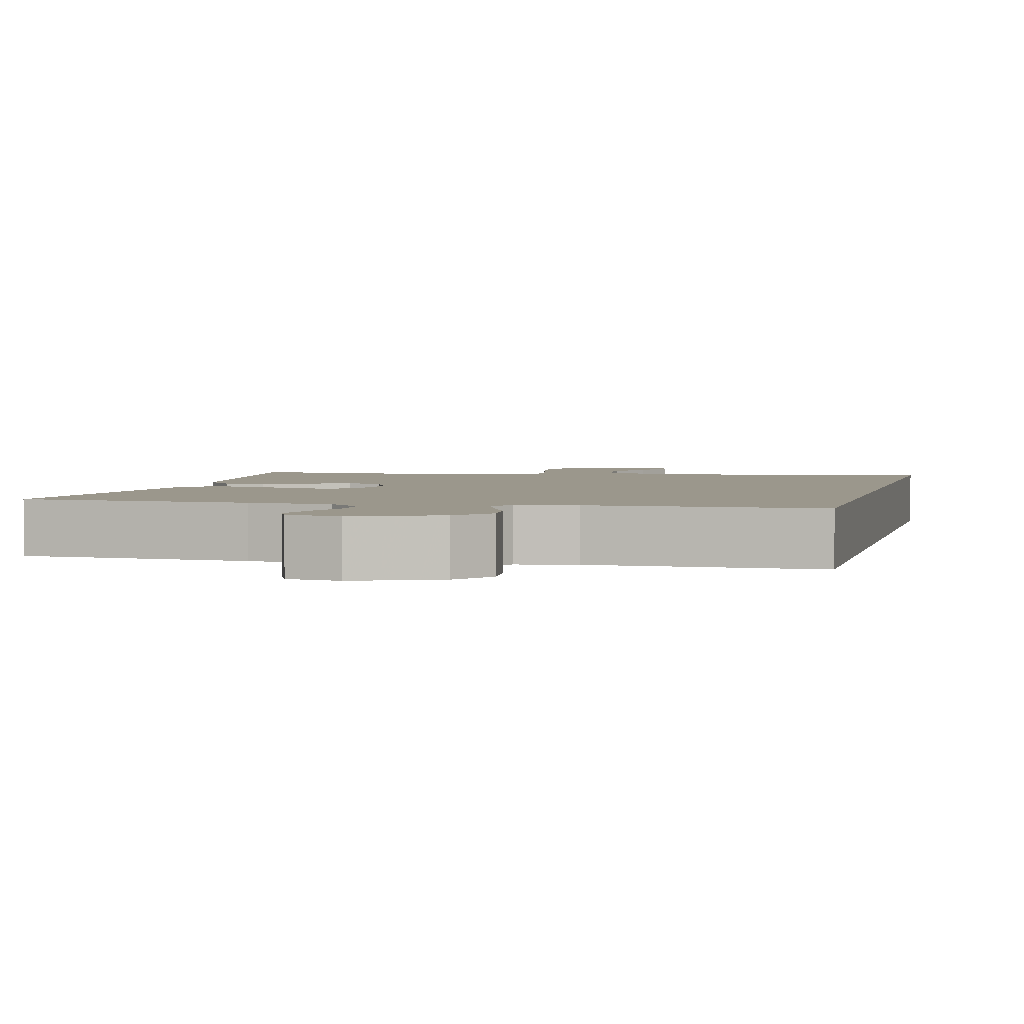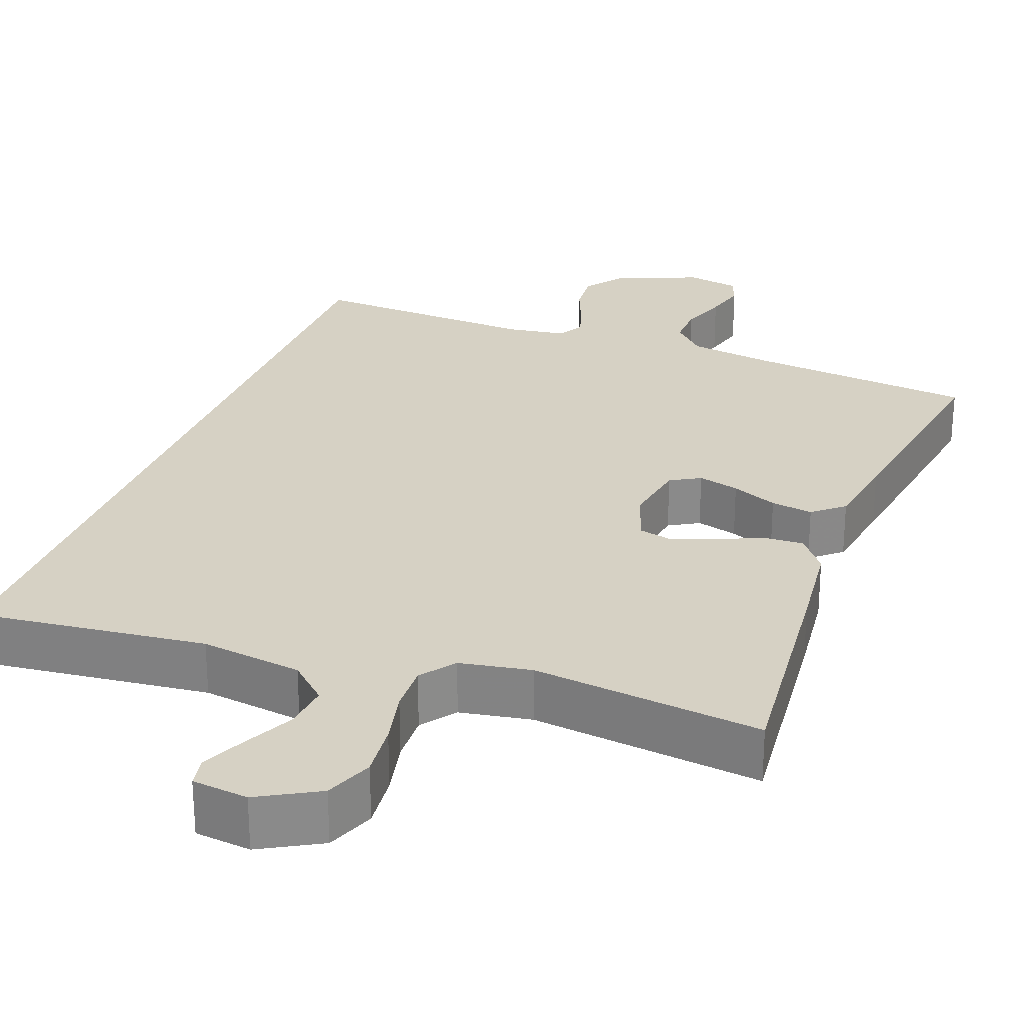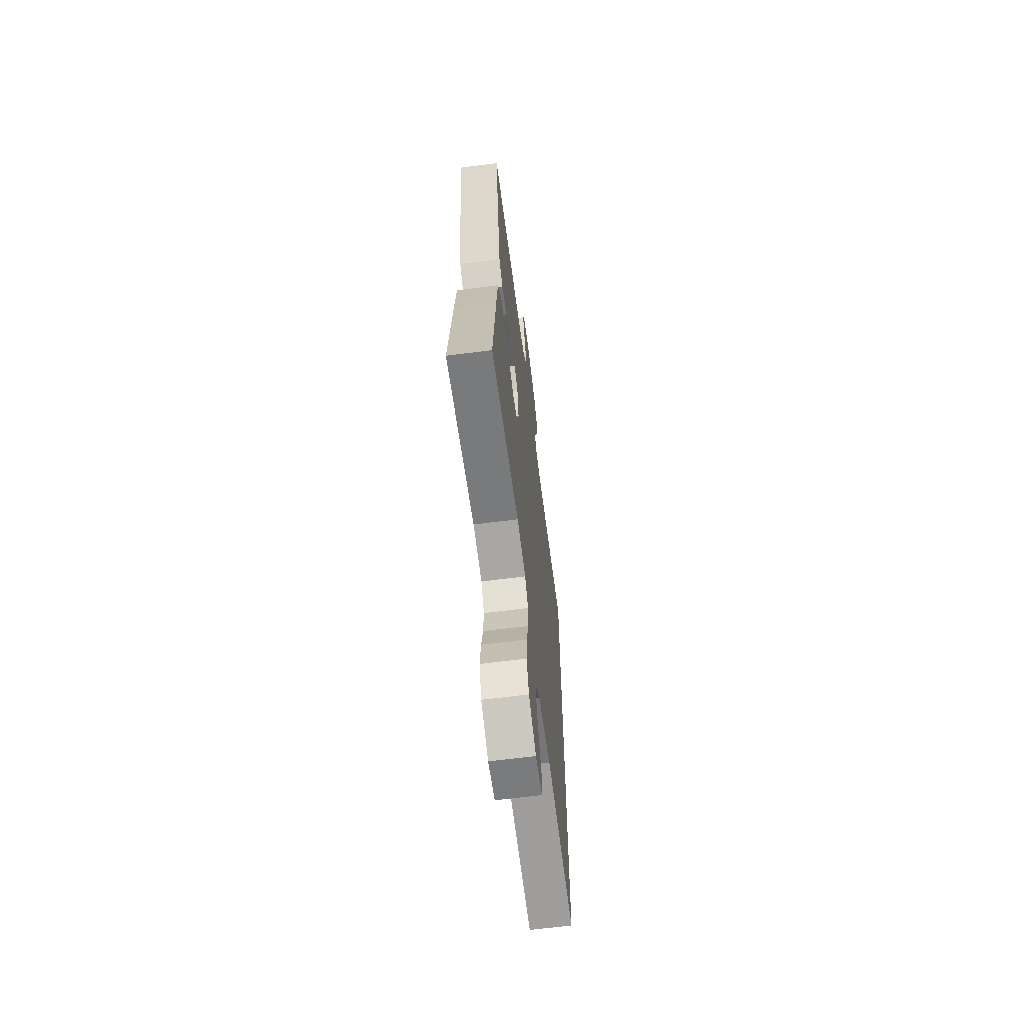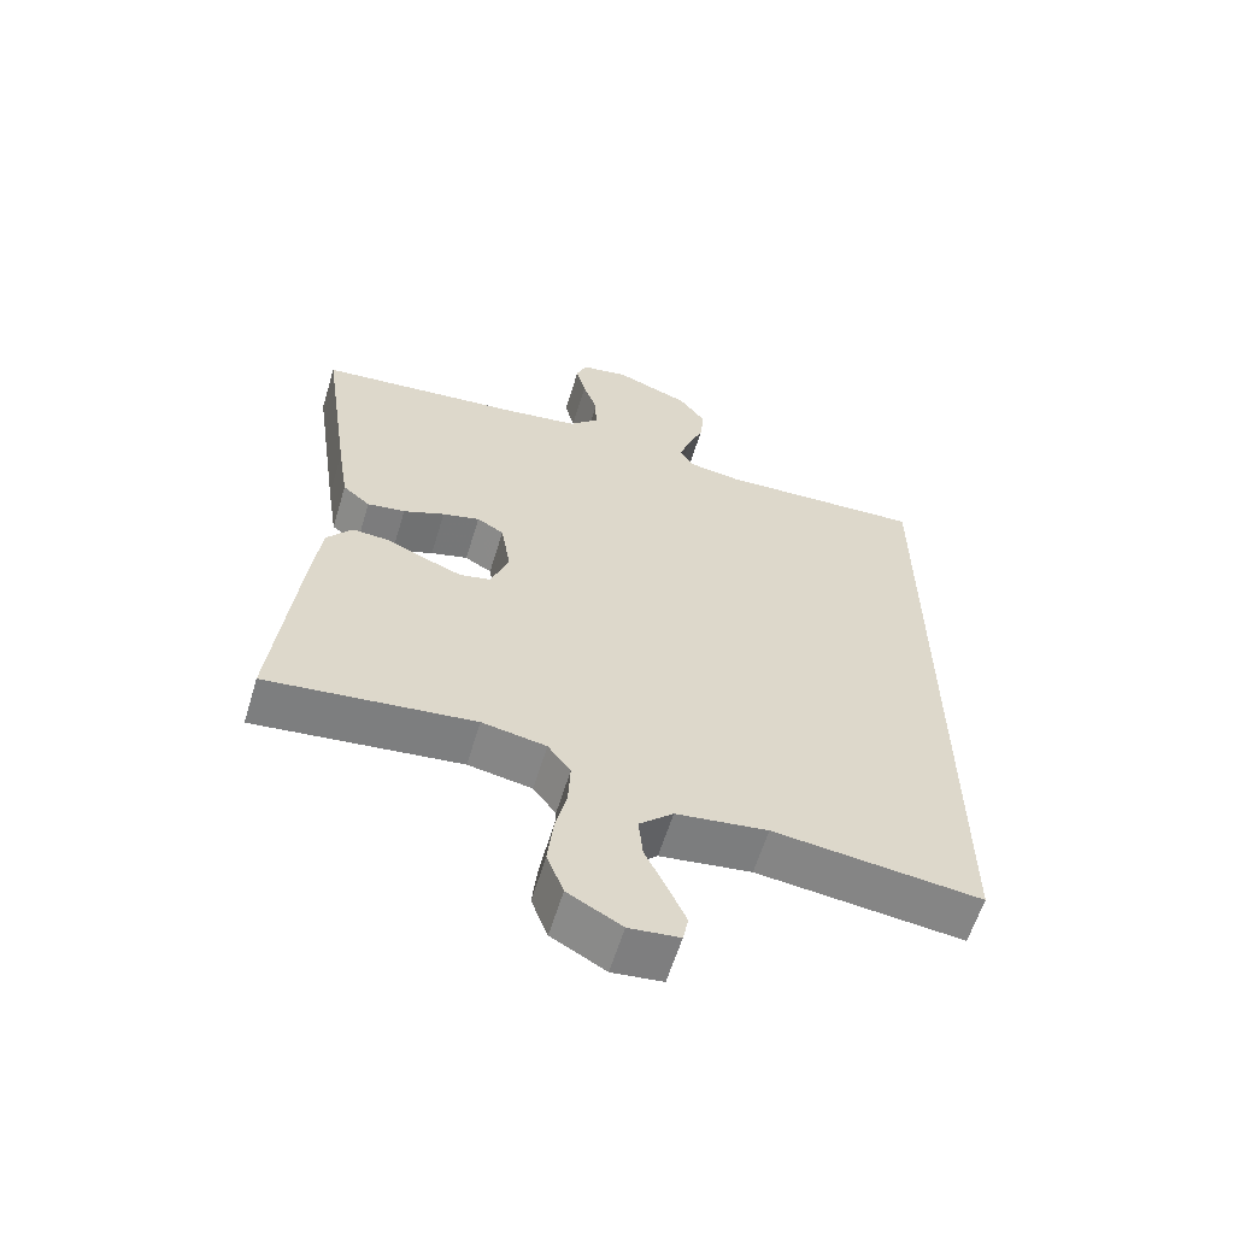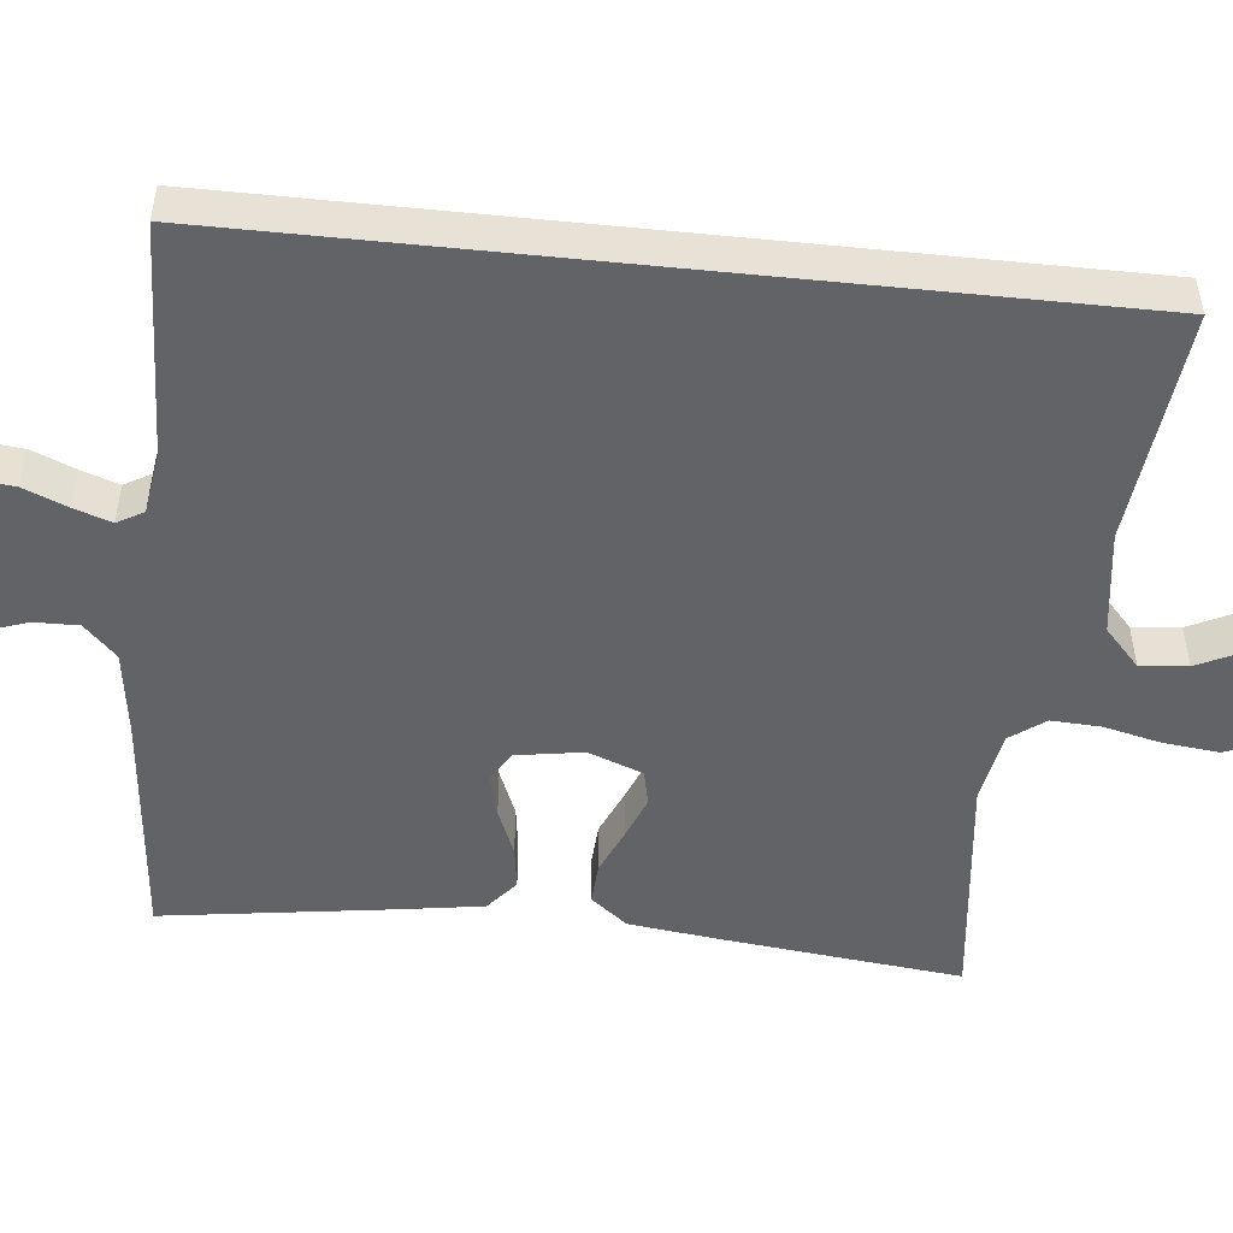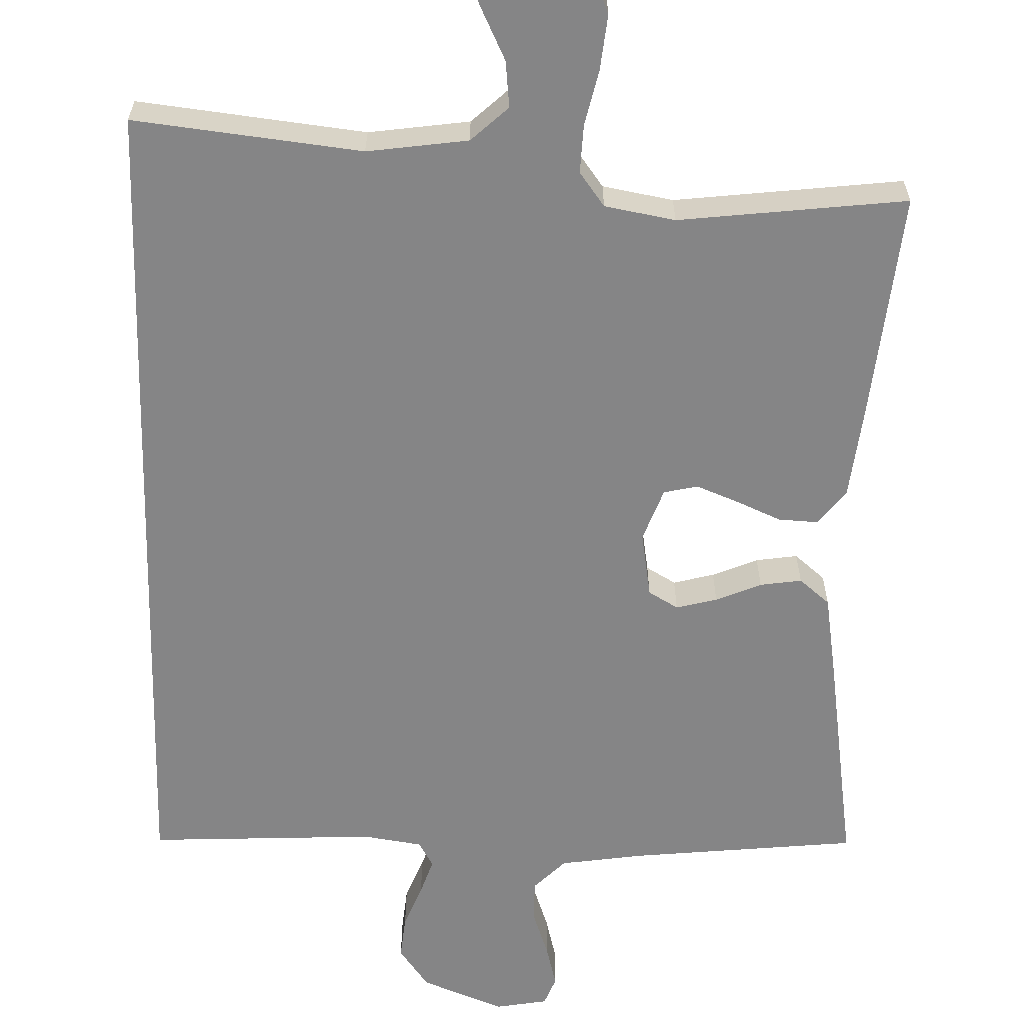
<metadata>
{"format":"obj","ext":"obj","renderer":"f3d","projection":"perspective","resolution":1024,"background":"white","views":[{"elev":2.8,"azim":12.8,"up":"+Y"},{"elev":26.9,"azim":-159.1,"up":"+Y"},{"elev":-64.4,"azim":-82.6,"up":"+Z"},{"elev":-60.8,"azim":-16.9,"up":"+Z"},{"elev":-50.8,"azim":84.0,"up":"+Y"},{"elev":-61.9,"azim":178.6,"up":"+Y"}]}
</metadata>
<code>
v 0.5 0.07 0.519
v 0.5 0.07 -0.585
v 0.2 0.07 -0.55
v 0.067 0.07 -0.568
v 0.018 0.07 -0.613
v 0.024 0.07 -0.674
v 0.055 0.07 -0.739
v 0.081 0.07 -0.797
v 0.073 0.07 -0.836
v 0 0.07 -0.844
v -0.078 0.07 -0.8
v -0.102 0.07 -0.737
v -0.094 0.07 -0.665
v -0.077 0.07 -0.592
v -0.074 0.07 -0.528
v -0.107 0.07 -0.483
v -0.2 0.07 -0.466
v -0.5 0.07 -0.5
v -0.468 0.07 -0.2
v -0.453 0.07 -0.076
v -0.416 0.07 -0.029
v -0.364 0.07 -0.032
v -0.305 0.07 -0.058
v -0.25 0.07 -0.08
v -0.205 0.07 -0.07
v -0.179 0.07 0
v -0.193 0.07 0.087
v -0.232 0.07 0.11
v -0.286 0.07 0.096
v -0.346 0.07 0.071
v -0.401 0.07 0.063
v -0.441 0.07 0.097
v -0.457 0.07 0.2
v -0.5 0.07 0.5
v -0.2 0.07 0.53
v -0.09 0.07 0.546
v -0.048 0.07 0.588
v -0.049 0.07 0.645
v -0.07 0.07 0.706
v -0.084 0.07 0.762
v -0.069 0.07 0.8
v 0 0.07 0.812
v 0.109 0.07 0.769
v 0.148 0.07 0.715
v 0.142 0.07 0.657
v 0.119 0.07 0.6
v 0.103 0.07 0.552
v 0.122 0.07 0.518
v 0.2 0.07 0.506
v 0.5 0 0.519
v 0.5 0 -0.585
v 0.2 0 -0.55
v 0.067 0 -0.568
v 0.018 0 -0.613
v 0.024 0 -0.674
v 0.055 0 -0.739
v 0.081 0 -0.797
v 0.073 0 -0.836
v 0 0 -0.844
v -0.078 0 -0.8
v -0.102 0 -0.737
v -0.094 0 -0.665
v -0.077 0 -0.592
v -0.074 0 -0.528
v -0.107 0 -0.483
v -0.2 0 -0.466
v -0.5 0 -0.5
v -0.468 0 -0.2
v -0.453 0 -0.076
v -0.416 0 -0.029
v -0.364 0 -0.032
v -0.305 0 -0.058
v -0.25 0 -0.08
v -0.205 0 -0.07
v -0.179 0 0
v -0.193 0 0.087
v -0.232 0 0.11
v -0.286 0 0.096
v -0.346 0 0.071
v -0.401 0 0.063
v -0.441 0 0.097
v -0.457 0 0.2
v -0.5 0 0.5
v -0.2 0 0.53
v -0.09 0 0.546
v -0.048 0 0.588
v -0.049 0 0.645
v -0.07 0 0.706
v -0.084 0 0.762
v -0.069 0 0.8
v 0 0 0.812
v 0.109 0 0.769
v 0.148 0 0.715
v 0.142 0 0.657
v 0.119 0 0.6
v 0.103 0 0.552
v 0.122 0 0.518
v 0.2 0 0.506
f 44 45 46
f 43 44 46
f 42 43 46
f 41 42 46
f 40 41 46
f 39 40 46
f 38 39 46
f 37 38 46 47
f 36 37 47 48
f 33 34 35
f 32 33 35
f 31 32 35
f 30 31 35
f 29 30 35
f 36 48 49
f 35 36 49
f 29 35 49
f 28 29 49
f 21 22 23
f 20 21 23
f 19 20 23
f 18 19 23
f 17 18 23
f 16 17 23 24
f 15 16 24 25
f 12 13 14
f 11 12 14
f 10 11 14
f 9 10 14
f 8 9 14
f 7 8 14
f 6 7 14
f 5 6 14 15
f 15 25 26
f 5 15 26
f 4 5 26
f 1 2 3
f 27 28 49 1
f 4 26 27
f 3 4 27
f 1 3 27
f 95 94 93
f 95 93 92
f 95 92 91
f 95 91 90
f 95 90 89
f 95 89 88
f 95 88 87
f 96 95 87 86
f 97 96 86 85
f 84 83 82
f 84 82 81
f 84 81 80
f 84 80 79
f 84 79 78
f 98 97 85
f 98 85 84
f 98 84 78
f 98 78 77
f 72 71 70
f 72 70 69
f 72 69 68
f 72 68 67
f 72 67 66
f 73 72 66 65
f 74 73 65 64
f 63 62 61
f 63 61 60
f 63 60 59
f 63 59 58
f 63 58 57
f 63 57 56
f 63 56 55
f 64 63 55 54
f 75 74 64
f 75 64 54
f 75 54 53
f 52 51 50
f 50 98 77 76
f 76 75 53
f 76 53 52
f 76 52 50
f 1 50 51 2
f 2 51 52 3
f 3 52 53 4
f 4 53 54 5
f 5 54 55 6
f 6 55 56 7
f 7 56 57 8
f 8 57 58 9
f 9 58 59 10
f 10 59 60 11
f 11 60 61 12
f 12 61 62 13
f 13 62 63 14
f 14 63 64 15
f 15 64 65 16
f 16 65 66 17
f 17 66 67 18
f 18 67 68 19
f 19 68 69 20
f 20 69 70 21
f 21 70 71 22
f 22 71 72 23
f 23 72 73 24
f 24 73 74 25
f 25 74 75 26
f 26 75 76 27
f 27 76 77 28
f 28 77 78 29
f 29 78 79 30
f 30 79 80 31
f 31 80 81 32
f 32 81 82 33
f 33 82 83 34
f 34 83 84 35
f 35 84 85 36
f 36 85 86 37
f 37 86 87 38
f 38 87 88 39
f 39 88 89 40
f 40 89 90 41
f 41 90 91 42
f 42 91 92 43
f 43 92 93 44
f 44 93 94 45
f 45 94 95 46
f 46 95 96 47
f 47 96 97 48
f 48 97 98 49
f 49 98 50 1

</code>
